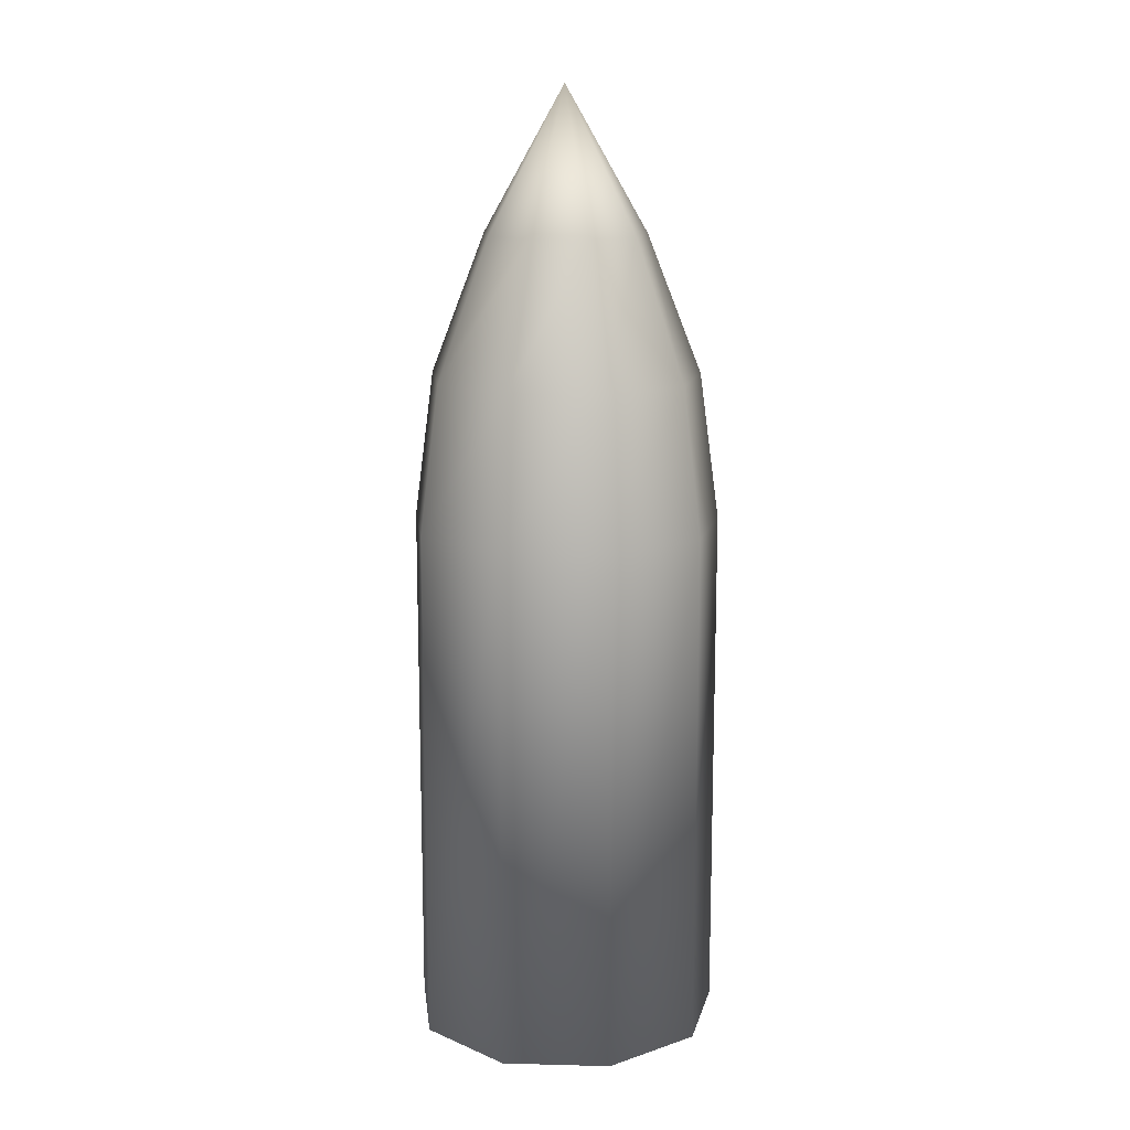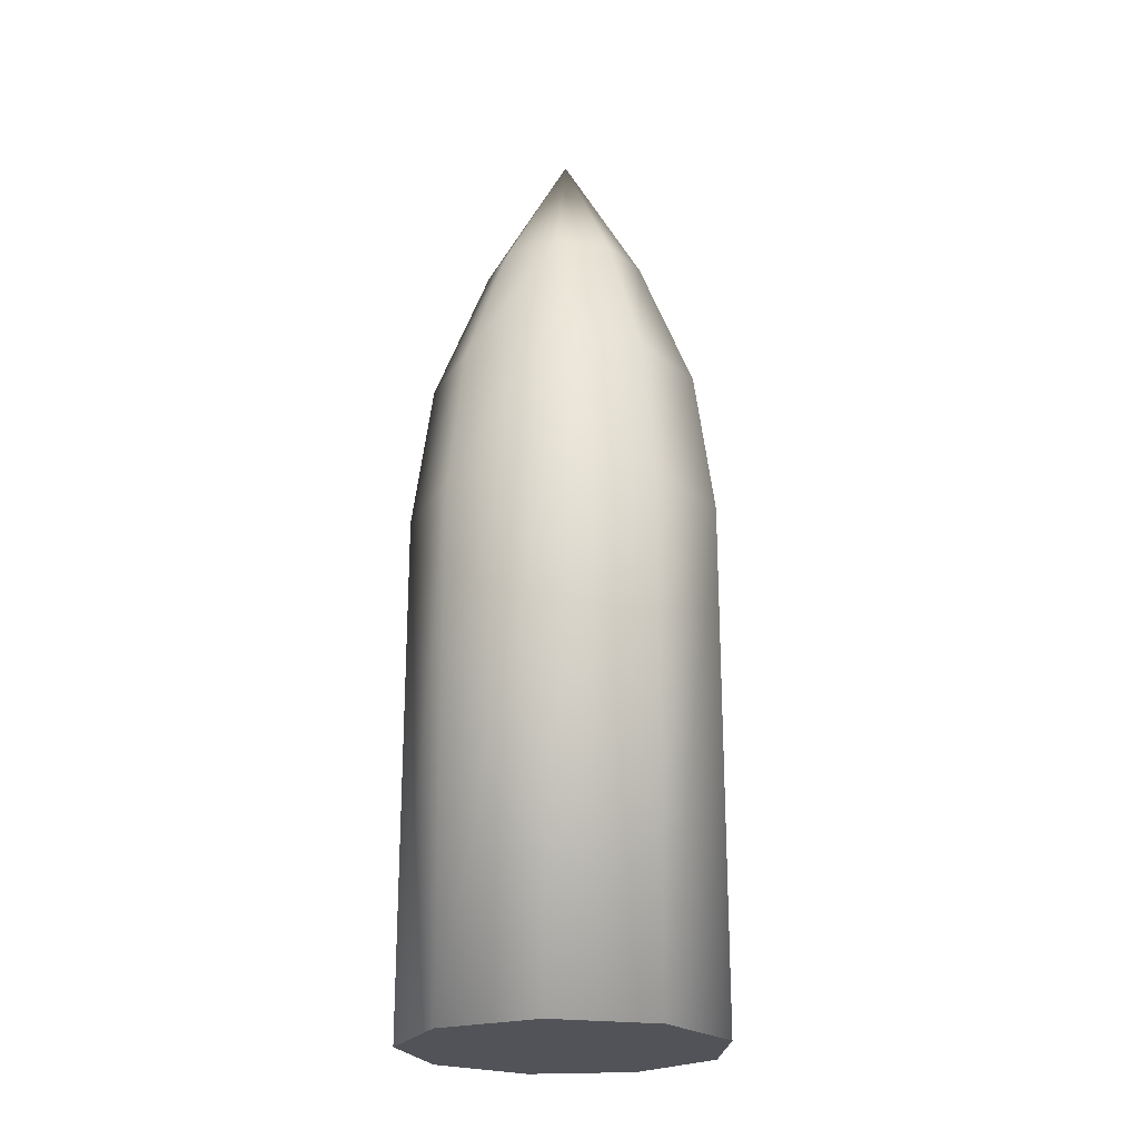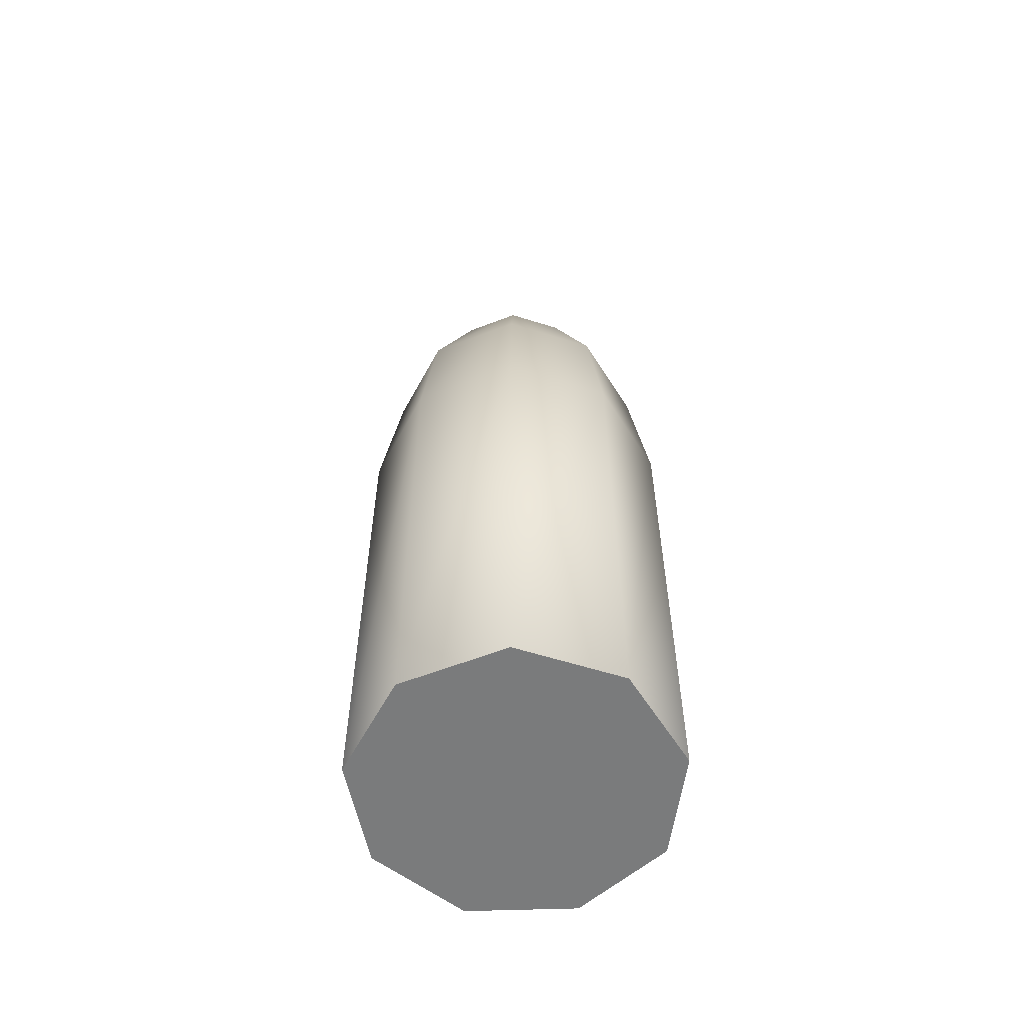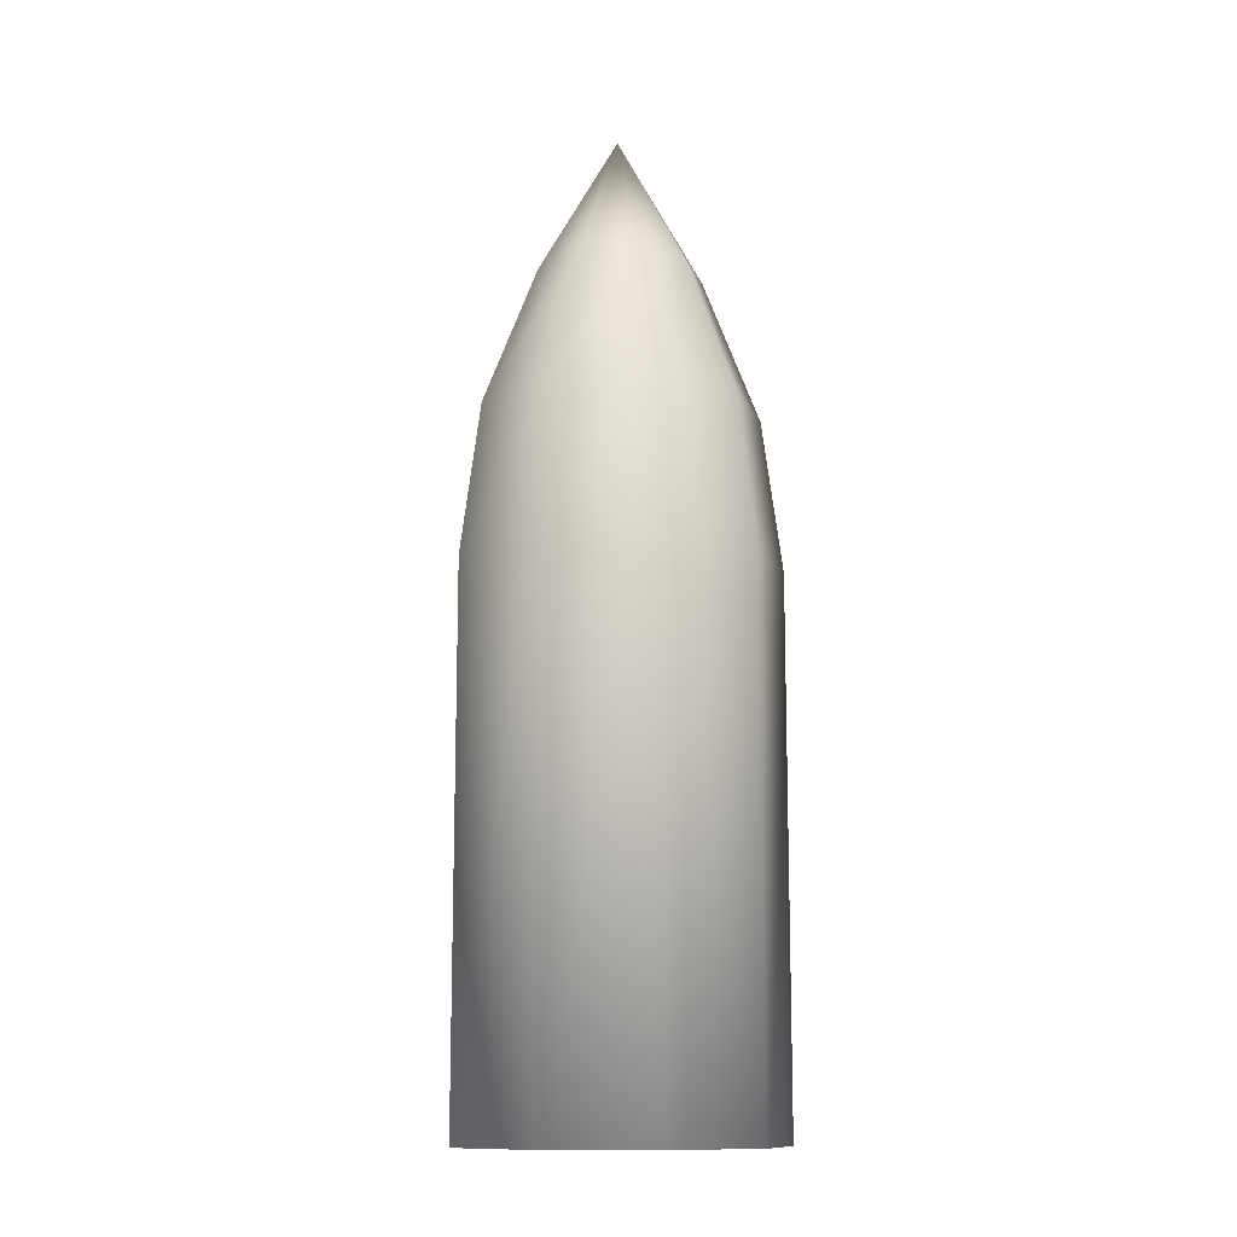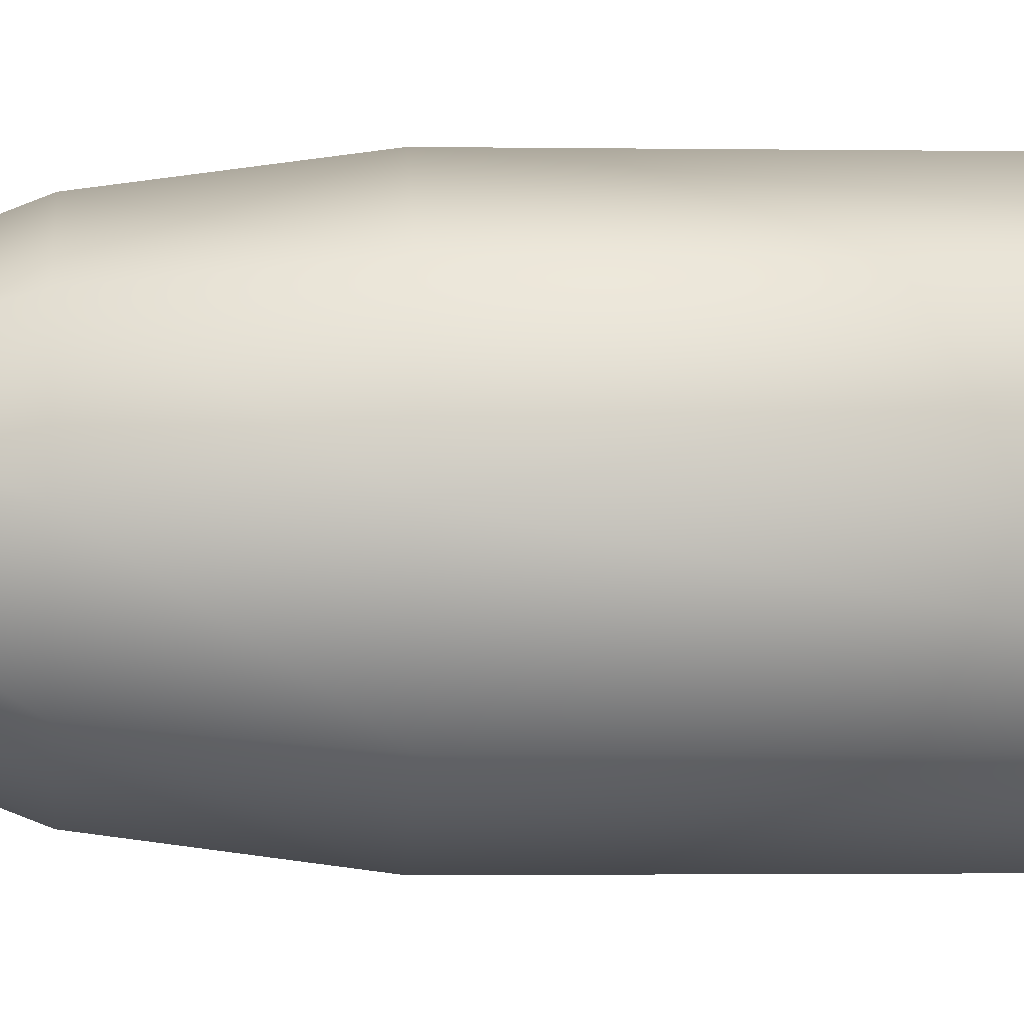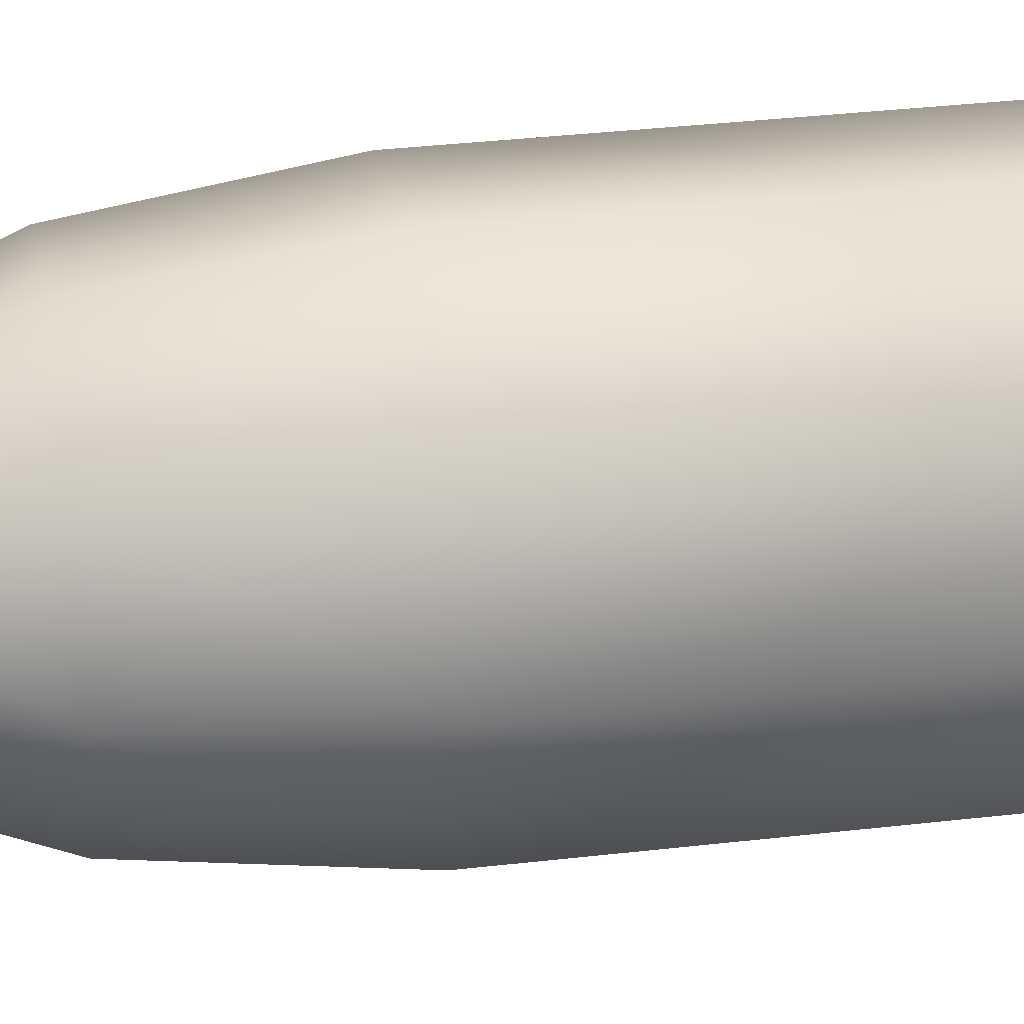
<metadata>
{"format":"obj","ext":"obj","renderer":"f3d","projection":"perspective","resolution":1024,"background":"white","views":[{"elev":13.4,"azim":-86.7,"up":"+Z"},{"elev":-22.6,"azim":-23.5,"up":"+Z"},{"elev":-58.3,"azim":-148.1,"up":"+Z"},{"elev":-12.4,"azim":76.6,"up":"+Z"},{"elev":-1.6,"azim":86.2,"up":"+Y"},{"elev":32.4,"azim":80.6,"up":"+Y"}]}
</metadata>
<code>
o BezierCurve_CUBezierCurve
v 0.766 -0.6428 -3.553
v 0.766 -0.6428 -0.2177
v 0.6683 -0.5607 0.7259
v 0.4002 -0.3358 1.612
v 0.1736 -0.9848 -3.553
v 0.1736 -0.9848 -0.2177
v 0.1515 -0.8591 0.7259
v 0.09073 -0.5145 1.612
v -0.5 -0.866 -3.553
v -0.5 -0.866 -0.2177
v -0.4362 -0.7555 0.7259
v -0.2612 -0.4525 1.612
v -0.9397 -0.342 -3.553
v -0.9397 -0.342 -0.2177
v -0.8197 -0.2984 0.7259
v -0.491 -0.1787 1.612
v -0.9397 0.342 -3.553
v -0.9397 0.342 -0.2177
v -0.8197 0.2984 0.7259
v -0.491 0.1787 1.612
v -0.5 0.866 -3.553
v -0.5 0.866 -0.2177
v -0.4362 0.7555 0.7259
v -0.2612 0.4525 1.612
v 0.1736 0.9848 -3.553
v 0.1736 0.9848 -0.2177
v 0.1515 0.8591 0.7259
v 0.09073 0.5145 1.612
v 0.766 0.6428 -3.553
v 0.766 0.6428 -0.2177
v 0.6683 0.5607 0.7259
v 0.4002 0.3358 1.612
v 1 -0 -3.553
v 1 -0 -0.2177
v 0.8724 -0 0.7259
v 0.5225 -0 1.612
v -0 0 2.525
f 9 25 33
f 1 5 9
f 9 13 17
f 17 21 25
f 25 29 33
f 33 1 9
f 9 17 25
f 34 1 33
f 35 2 34
f 36 3 35
f 36 37 4
f 4 7 3
f 4 37 8
f 2 5 1
f 3 6 2
f 7 10 6
f 8 11 7
f 8 37 12
f 6 9 5
f 10 13 9
f 11 14 10
f 12 15 11
f 12 37 16
f 14 17 13
f 15 18 14
f 16 19 15
f 16 37 20
f 18 21 17
f 19 22 18
f 20 23 19
f 20 37 24
f 22 25 21
f 23 26 22
f 24 27 23
f 24 37 28
f 28 37 32
f 26 29 25
f 27 30 26
f 28 31 27
f 32 35 31
f 32 37 36
f 29 34 33
f 31 34 30
f 34 2 1
f 35 3 2
f 36 4 3
f 4 8 7
f 2 6 5
f 3 7 6
f 7 11 10
f 8 12 11
f 6 10 9
f 10 14 13
f 11 15 14
f 12 16 15
f 14 18 17
f 15 19 18
f 16 20 19
f 18 22 21
f 19 23 22
f 20 24 23
f 22 26 25
f 23 27 26
f 24 28 27
f 26 30 29
f 27 31 30
f 28 32 31
f 32 36 35
f 29 30 34
f 31 35 34

</code>
